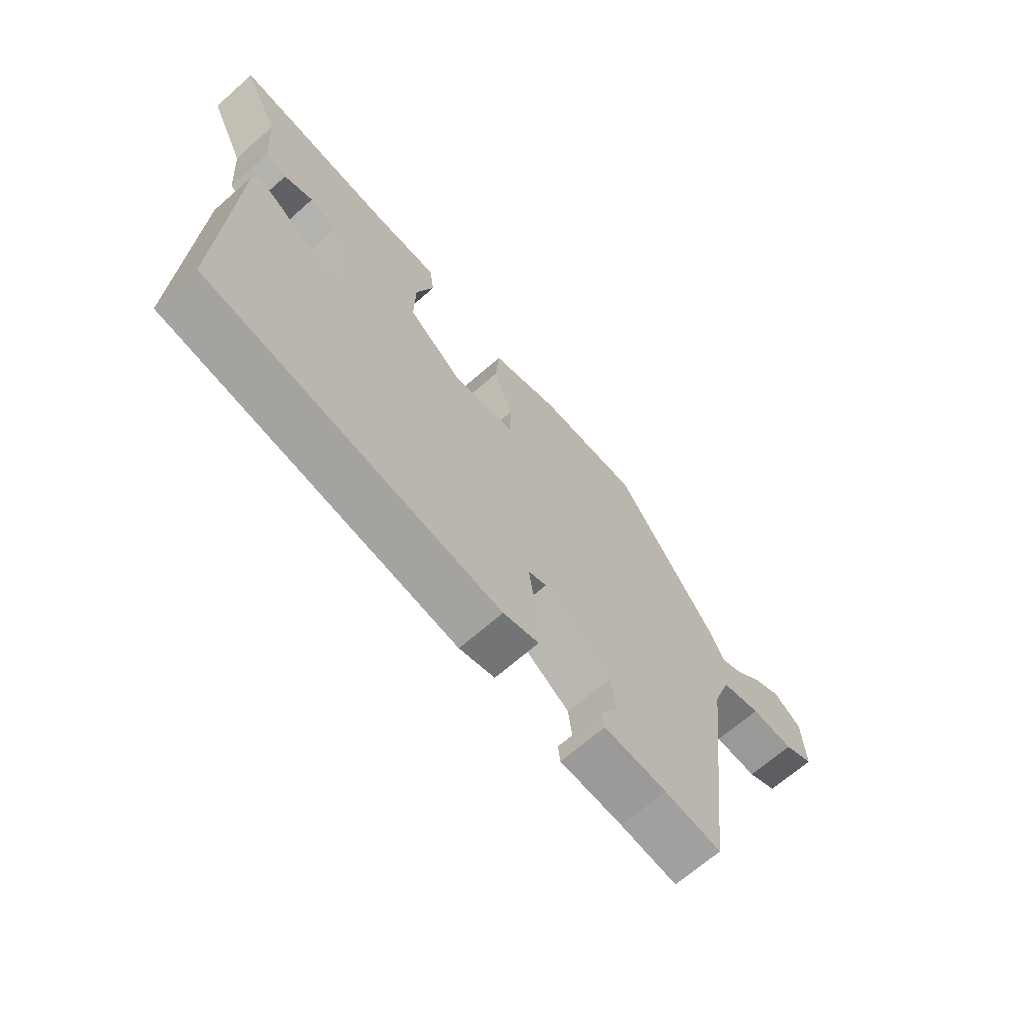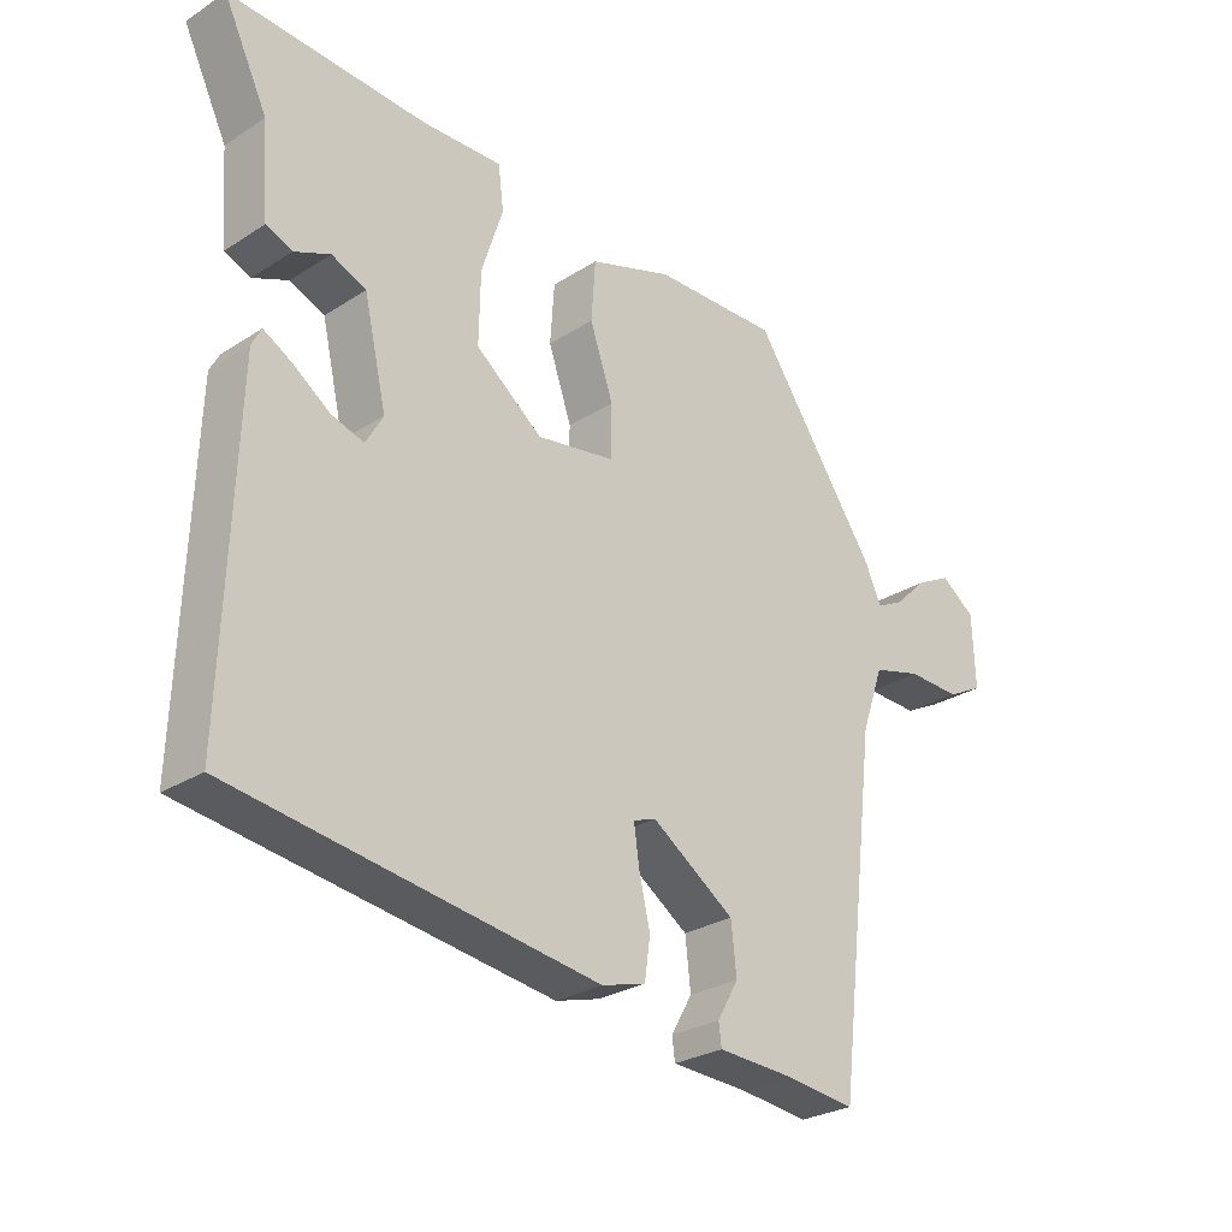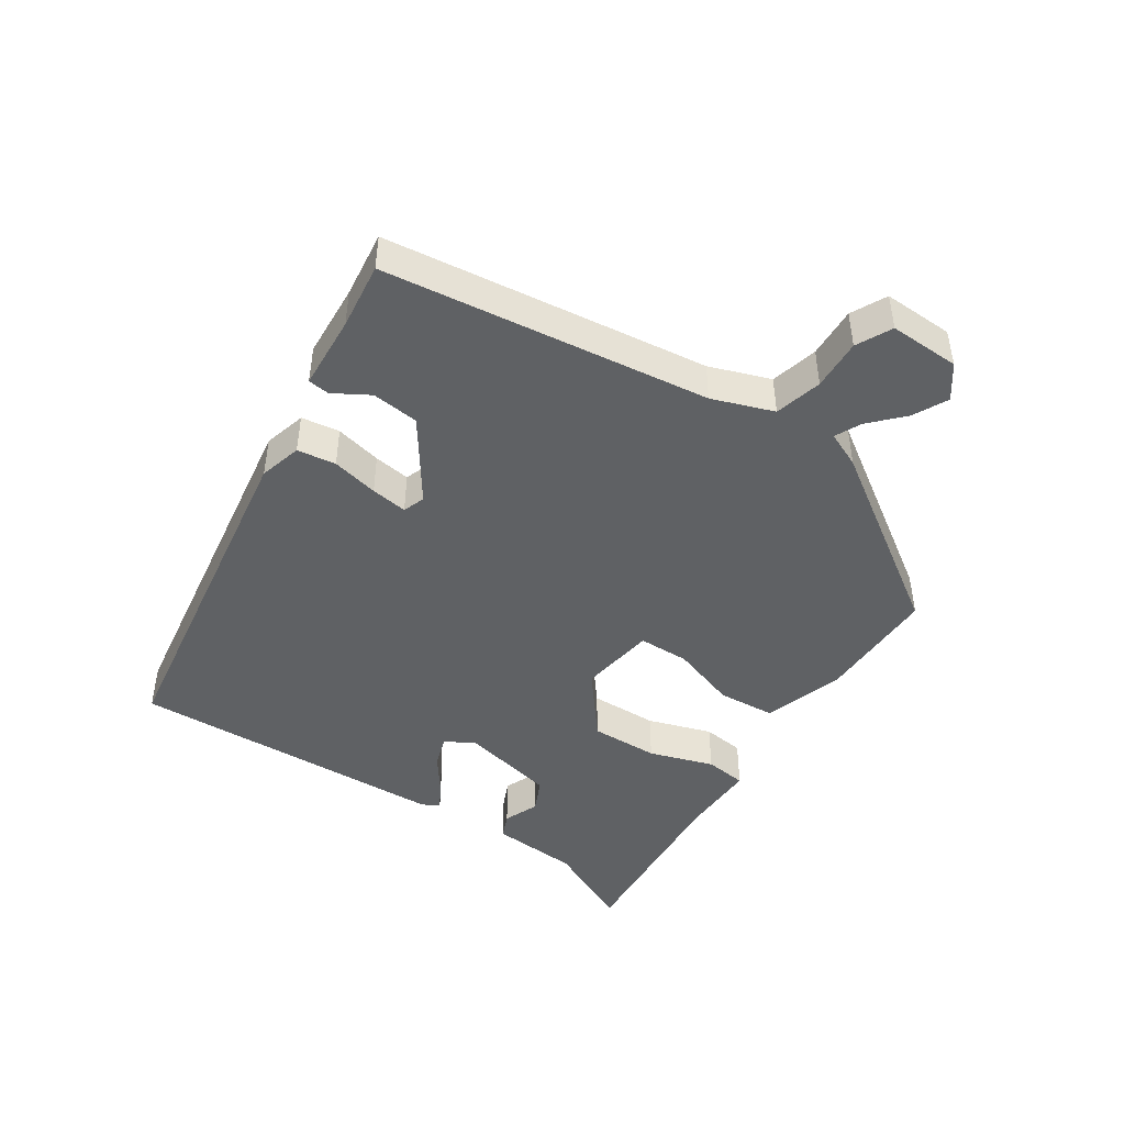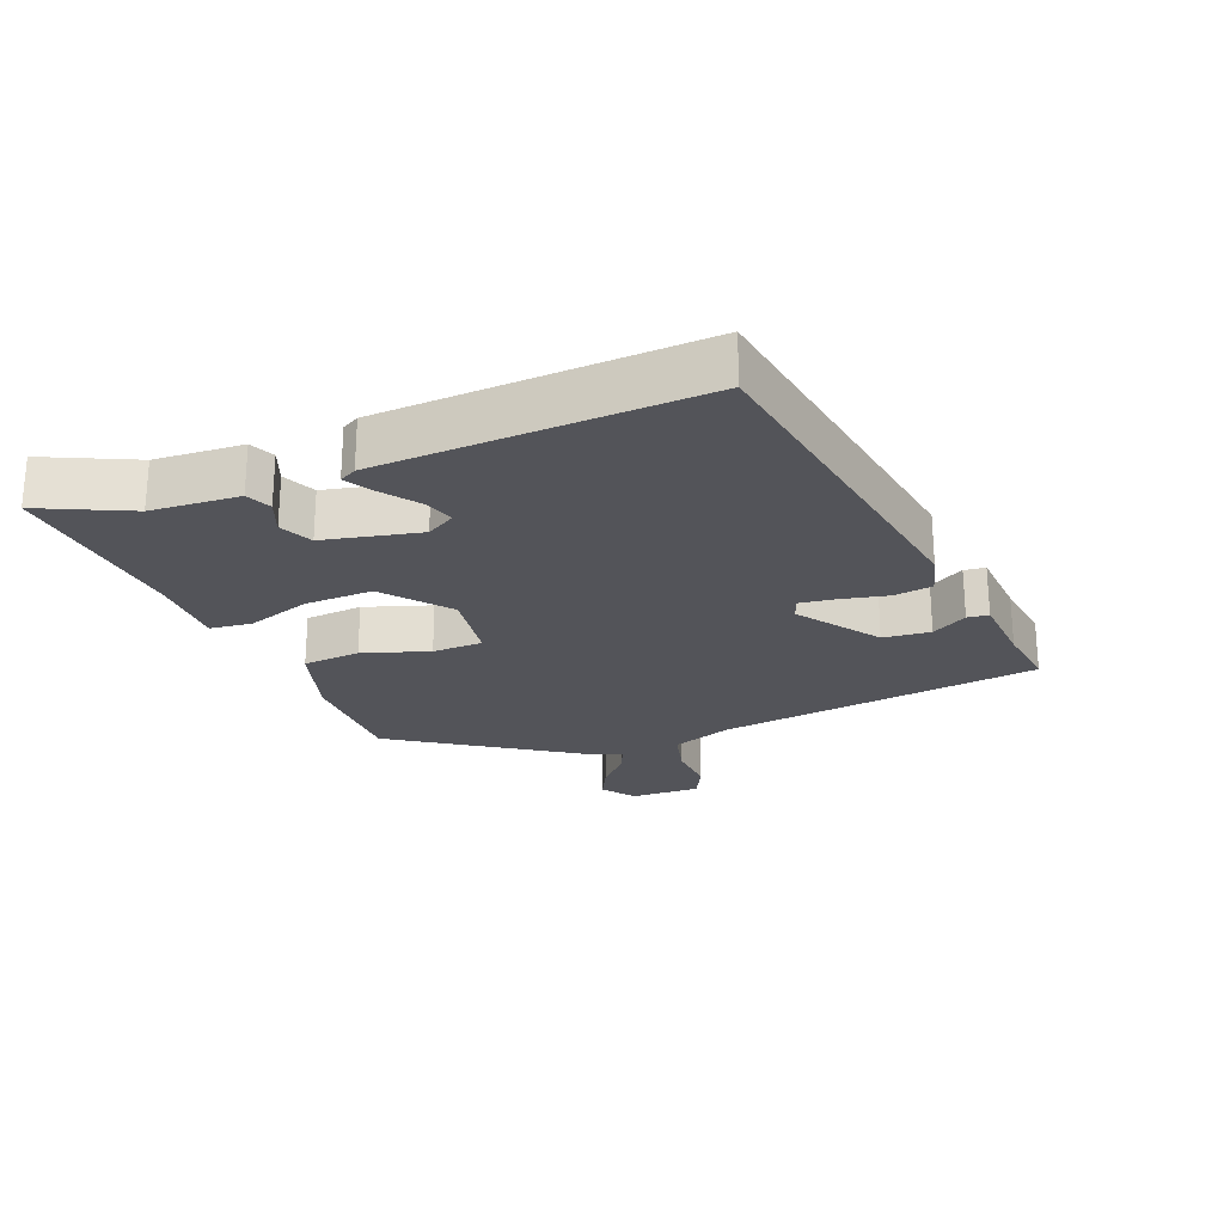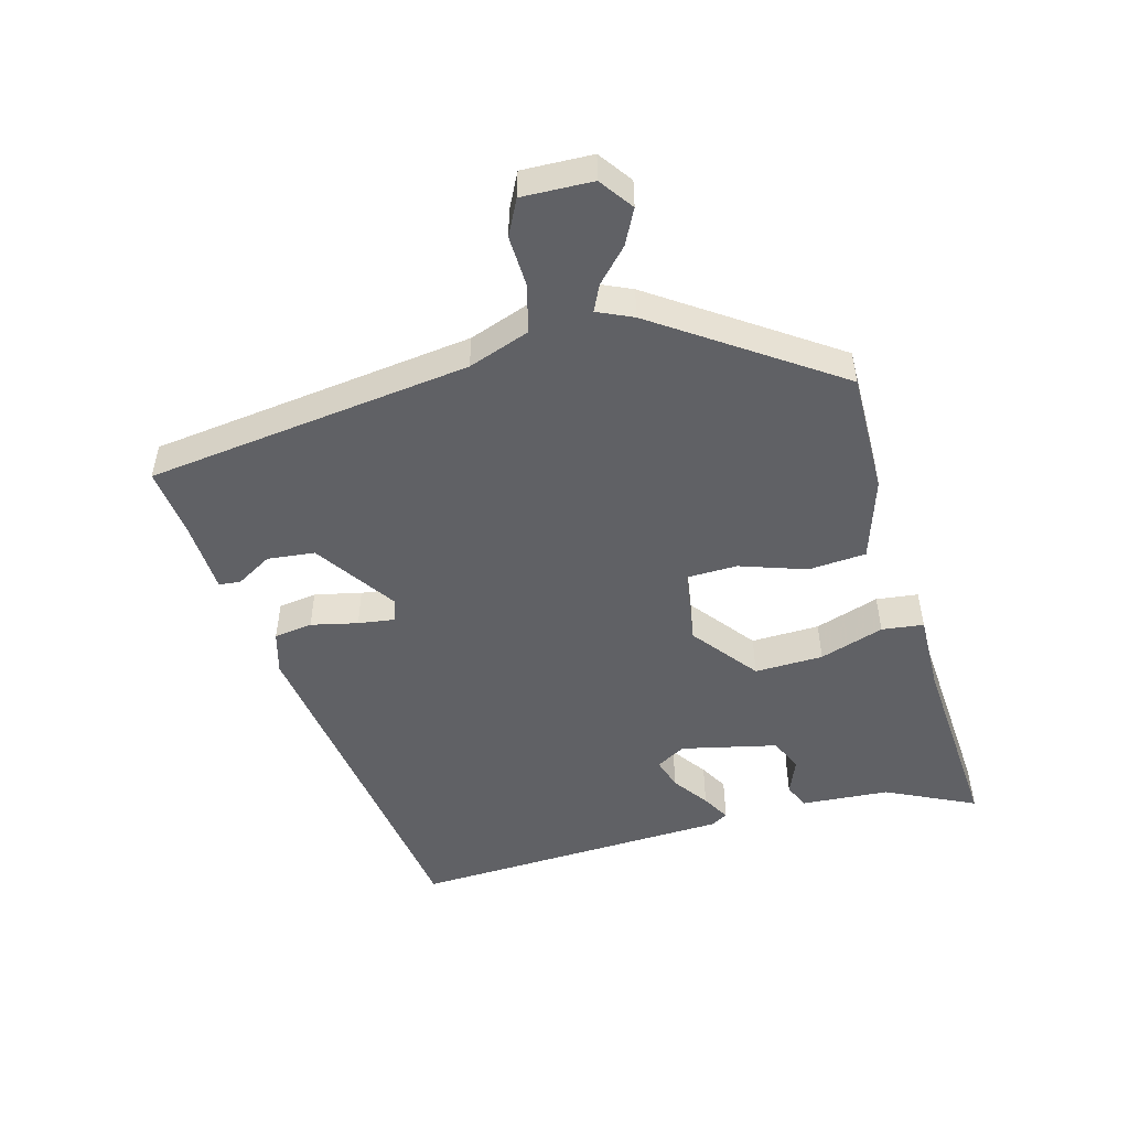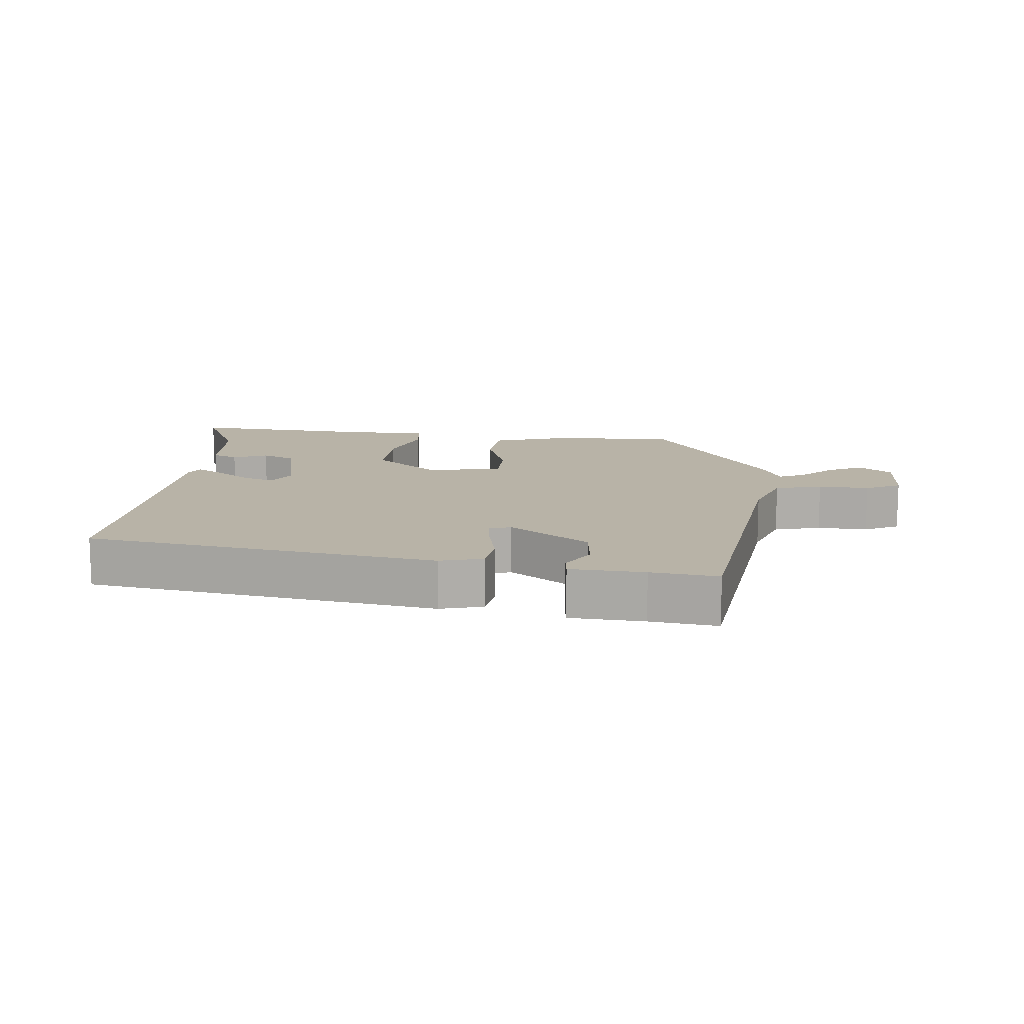
<metadata>
{"format":"obj","ext":"obj","renderer":"f3d","projection":"perspective","resolution":1024,"background":"white","views":[{"elev":-67.5,"azim":131.4,"up":"+Z"},{"elev":-27.1,"azim":134.7,"up":"+Z"},{"elev":-45.7,"azim":-123.2,"up":"+Y"},{"elev":-23.8,"azim":112.3,"up":"+Y"},{"elev":-50.3,"azim":-74.5,"up":"+Y"},{"elev":12.9,"azim":-174.0,"up":"+Y"}]}
</metadata>
<code>
v -0.334 0.07 0.493
v -0.152 0.07 0.49
v -0.03 0.07 0.45
v -0.024 0.07 0.363
v -0.058 0.07 0.264
v -0.057 0.07 0.188
v 0.057 0.07 0.17
v 0.154 0.07 0.246
v 0.152 0.07 0.349
v 0.121 0.07 0.446
v 0.129 0.07 0.509
v 0.246 0.07 0.506
v 0.532 0.07 0.525
v 0.468 0.07 0.392
v 0.458 0.07 0.259
v 0.42 0.07 0.243
v 0.368 0.07 0.265
v 0.318 0.07 0.243
v 0.285 0.07 0.099
v 0.31 0.07 0.055
v 0.357 0.07 0.07
v 0.41 0.07 0.108
v 0.452 0.07 0.132
v 0.466 0.07 0.106
v 0.483 0.07 -0.376
v -0.045 0.07 -0.454
v -0.109 0.07 -0.436
v -0.117 0.07 -0.378
v -0.101 0.07 -0.308
v -0.093 0.07 -0.253
v -0.126 0.07 -0.241
v -0.247 0.07 -0.324
v -0.255 0.07 -0.395
v -0.224 0.07 -0.449
v -0.228 0.07 -0.481
v -0.34 0.07 -0.487
v -0.441 0.07 -0.499
v -0.5 0.07 -0.01
v -0.532 0.07 0.082
v -0.603 0.07 0.101
v -0.68 0.07 0.098
v -0.733 0.07 0.125
v -0.729 0.07 0.231
v -0.679 0.07 0.267
v -0.627 0.07 0.24
v -0.579 0.07 0.194
v -0.54 0.07 0.175
v -0.516 0.07 0.228
v -0.334 0 0.493
v -0.152 0 0.49
v -0.03 0 0.45
v -0.024 0 0.363
v -0.058 0 0.264
v -0.057 0 0.188
v 0.057 0 0.17
v 0.154 0 0.246
v 0.152 0 0.349
v 0.121 0 0.446
v 0.129 0 0.509
v 0.246 0 0.506
v 0.532 0 0.525
v 0.468 0 0.392
v 0.458 0 0.259
v 0.42 0 0.243
v 0.368 0 0.265
v 0.318 0 0.243
v 0.285 0 0.099
v 0.31 0 0.055
v 0.357 0 0.07
v 0.41 0 0.108
v 0.452 0 0.132
v 0.466 0 0.106
v 0.483 0 -0.376
v -0.045 0 -0.454
v -0.109 0 -0.436
v -0.117 0 -0.378
v -0.101 0 -0.308
v -0.093 0 -0.253
v -0.126 0 -0.241
v -0.247 0 -0.324
v -0.255 0 -0.395
v -0.224 0 -0.449
v -0.228 0 -0.481
v -0.34 0 -0.487
v -0.441 0 -0.499
v -0.5 0 -0.01
v -0.532 0 0.082
v -0.603 0 0.101
v -0.68 0 0.098
v -0.733 0 0.125
v -0.729 0 0.231
v -0.679 0 0.267
v -0.627 0 0.24
v -0.579 0 0.194
v -0.54 0 0.175
v -0.516 0 0.228
f 47 48 1 2
f 43 44 45 46
f 43 46 47
f 40 41 42 43
f 39 40 43 47
f 38 39 47 2
f 36 37 38 2
f 33 34 35 36
f 32 33 36
f 26 27 28 29
f 26 29 30
f 25 26 30
f 24 25 30 31
f 21 22 23 24
f 14 15 16 17
f 12 13 14 17
f 12 17 18
f 9 10 11 12
f 8 9 12 18
f 7 8 18 19
f 2 3 4 5
f 32 36 2 5
f 31 32 5 6
f 21 24 31
f 20 21 31
f 19 20 31
f 6 7 19 31
f 50 49 96 95
f 94 93 92 91
f 95 94 91
f 91 90 89 88
f 95 91 88 87
f 50 95 87 86
f 50 86 85 84
f 84 83 82 81
f 84 81 80
f 77 76 75 74
f 78 77 74
f 78 74 73
f 79 78 73 72
f 72 71 70 69
f 65 64 63 62
f 65 62 61 60
f 66 65 60
f 60 59 58 57
f 66 60 57 56
f 67 66 56 55
f 53 52 51 50
f 53 50 84 80
f 54 53 80 79
f 79 72 69
f 79 69 68
f 79 68 67
f 79 67 55 54
f 1 49 50 2
f 2 50 51 3
f 3 51 52 4
f 4 52 53 5
f 5 53 54 6
f 6 54 55 7
f 7 55 56 8
f 8 56 57 9
f 9 57 58 10
f 10 58 59 11
f 11 59 60 12
f 12 60 61 13
f 13 61 62 14
f 14 62 63 15
f 15 63 64 16
f 16 64 65 17
f 17 65 66 18
f 18 66 67 19
f 19 67 68 20
f 20 68 69 21
f 21 69 70 22
f 22 70 71 23
f 23 71 72 24
f 24 72 73 25
f 25 73 74 26
f 26 74 75 27
f 27 75 76 28
f 28 76 77 29
f 29 77 78 30
f 30 78 79 31
f 31 79 80 32
f 32 80 81 33
f 33 81 82 34
f 34 82 83 35
f 35 83 84 36
f 36 84 85 37
f 37 85 86 38
f 38 86 87 39
f 39 87 88 40
f 40 88 89 41
f 41 89 90 42
f 42 90 91 43
f 43 91 92 44
f 44 92 93 45
f 45 93 94 46
f 46 94 95 47
f 47 95 96 48
f 48 96 49 1

</code>
